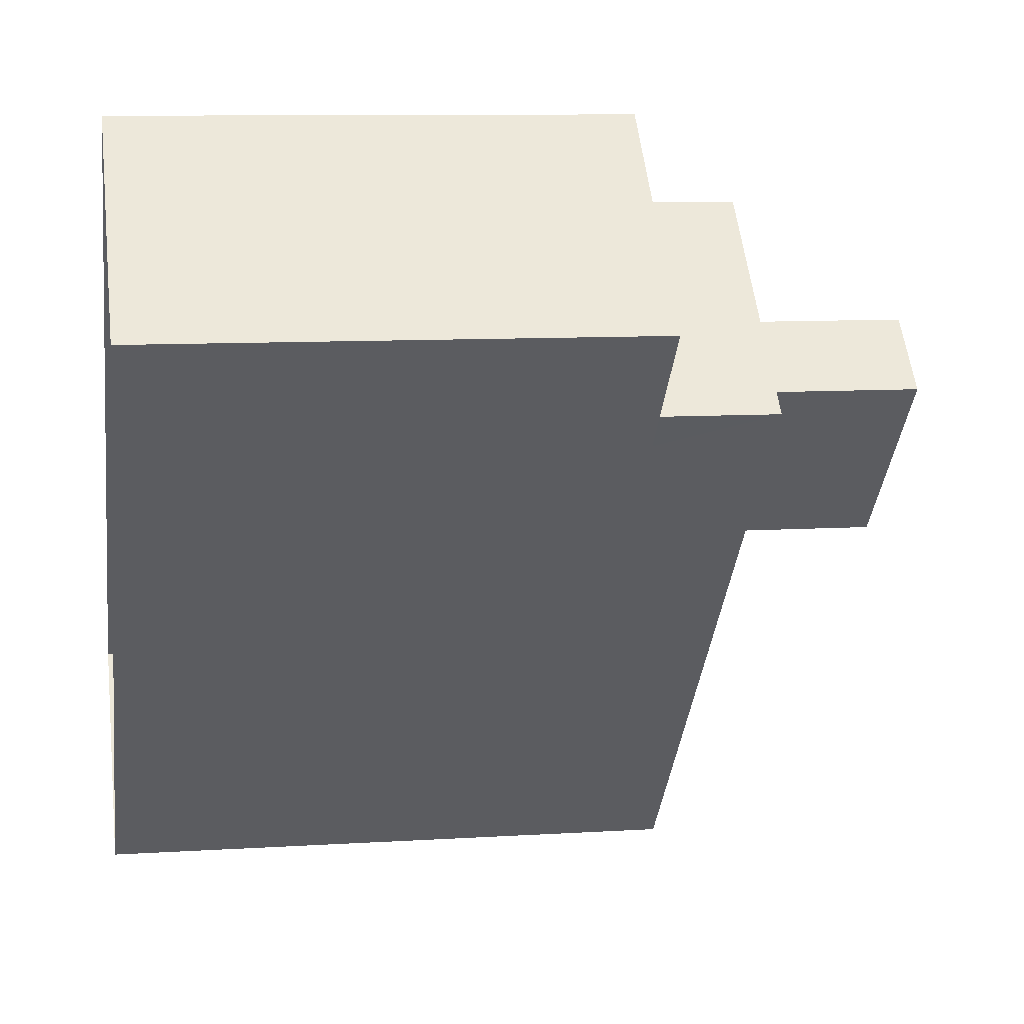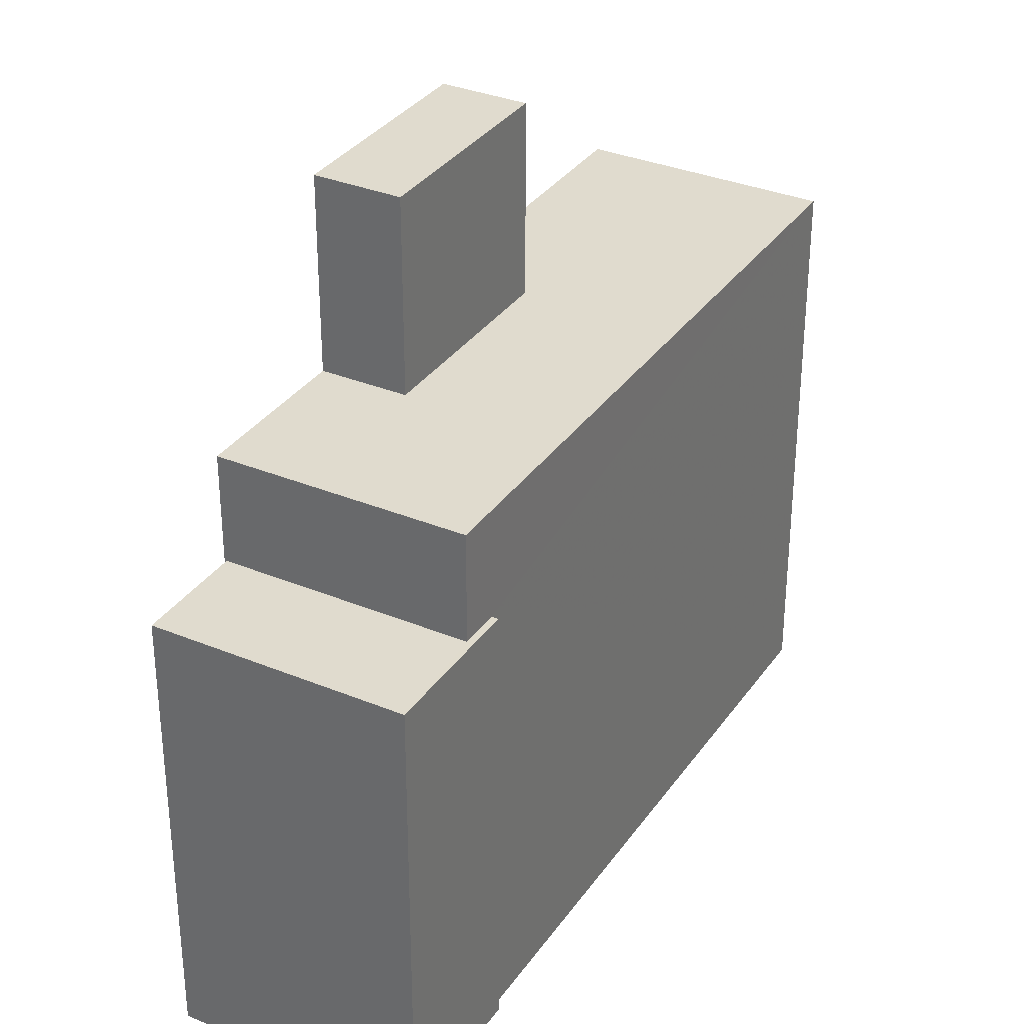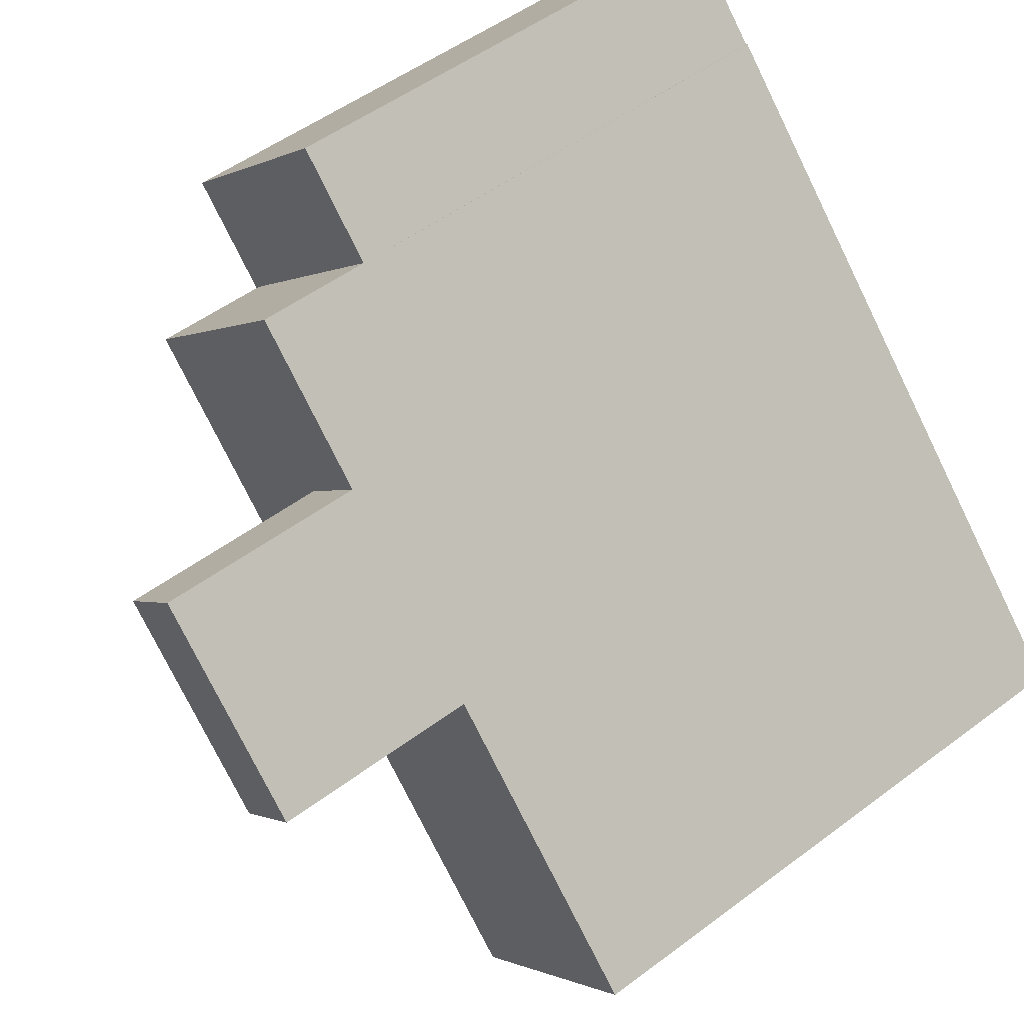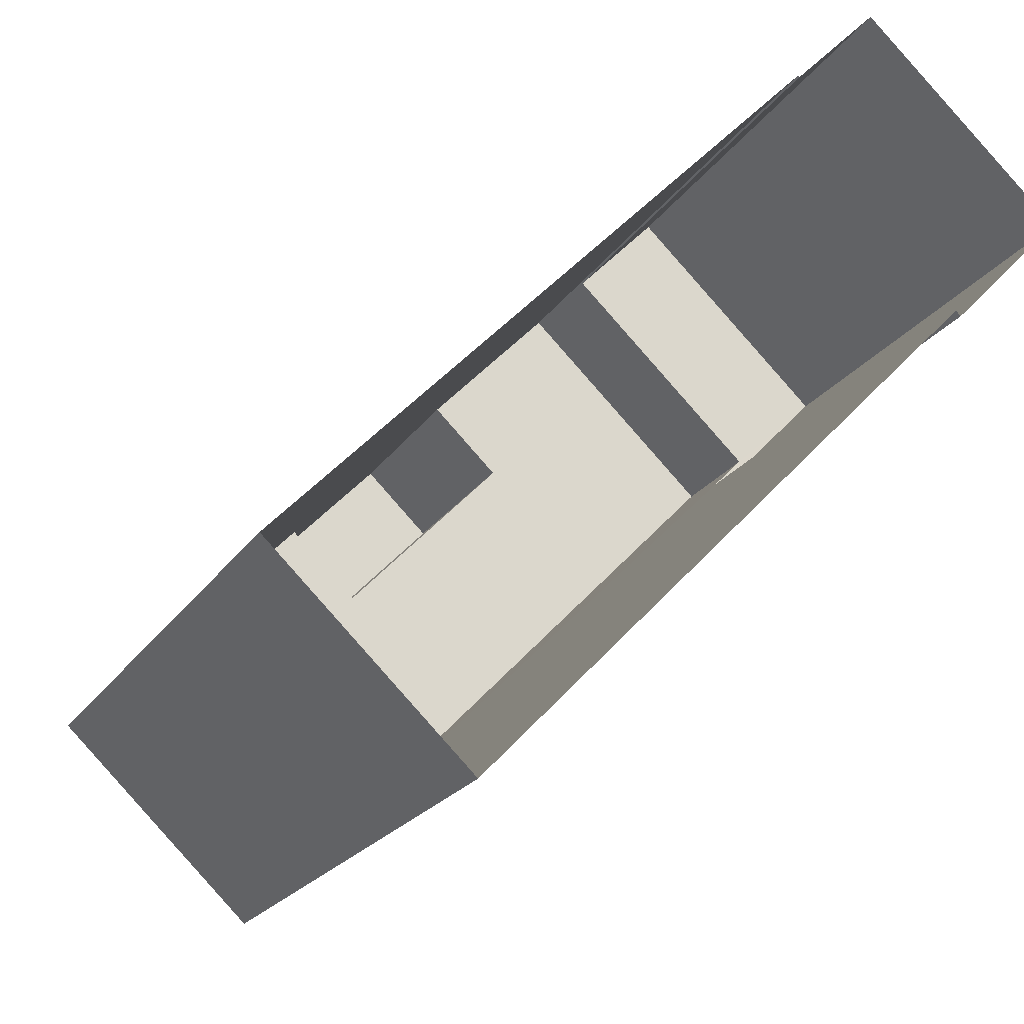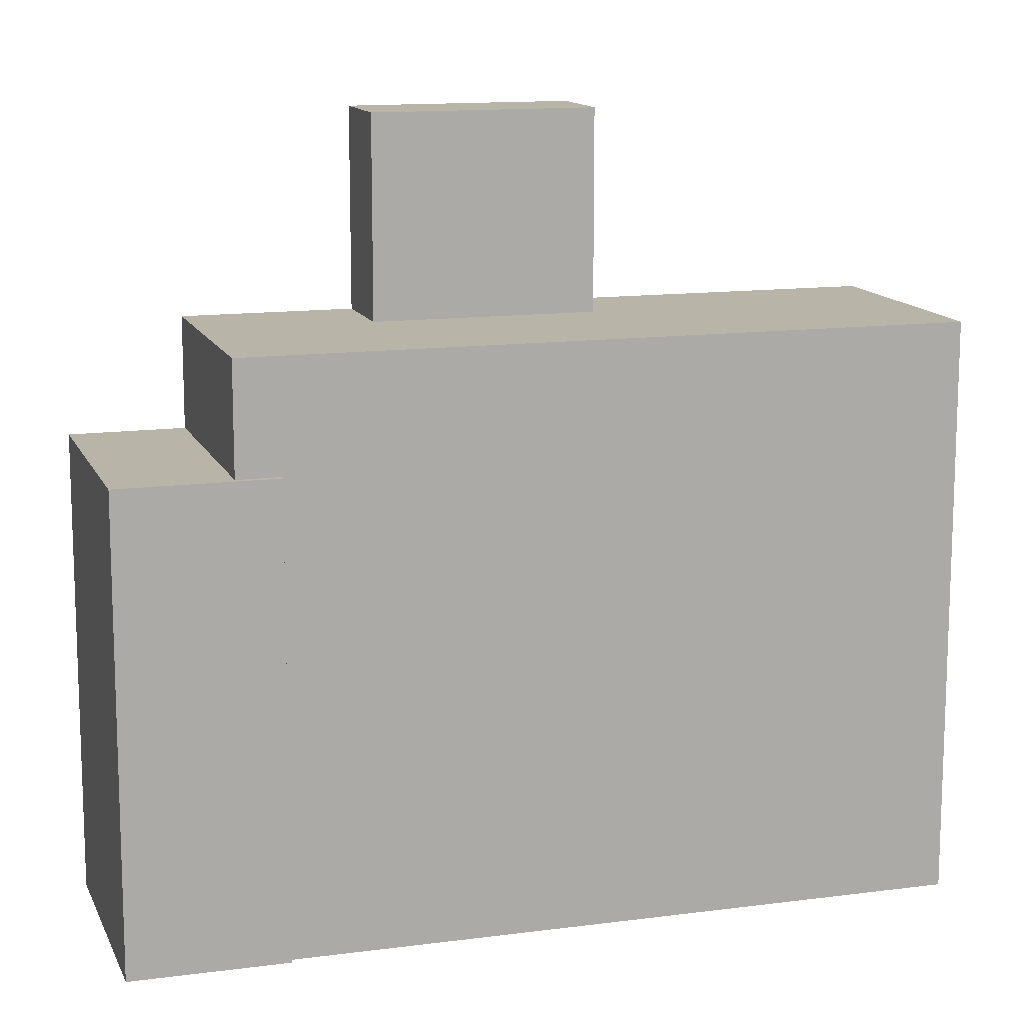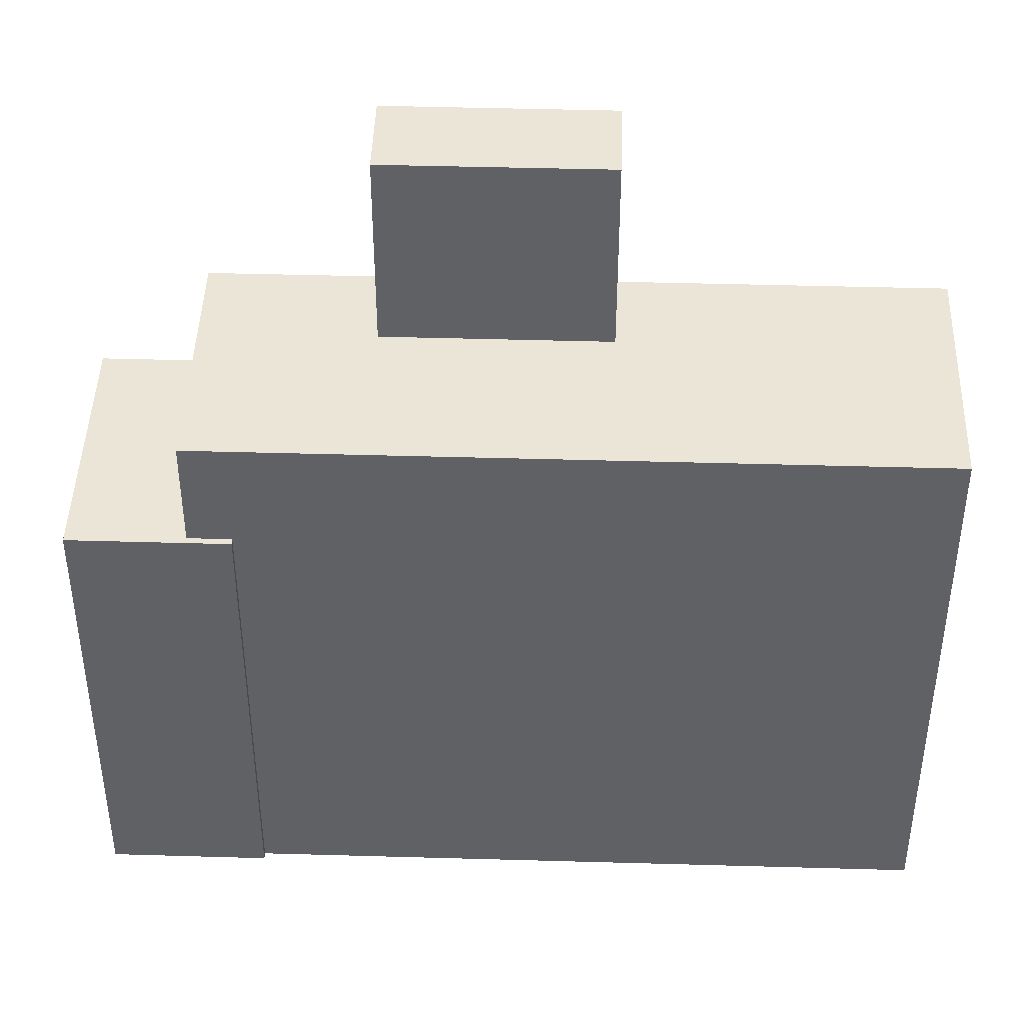
<metadata>
{"format":"obj","ext":"obj","renderer":"f3d","projection":"perspective","resolution":1024,"background":"white","views":[{"elev":9.4,"azim":-99.5,"up":"+Y"},{"elev":33.4,"azim":-106.7,"up":"+Z"},{"elev":50.6,"azim":50.5,"up":"+Y"},{"elev":-20.9,"azim":156.5,"up":"+Y"},{"elev":13.1,"azim":-63.2,"up":"+Z"},{"elev":44.2,"azim":-44.3,"up":"+Z"}]}
</metadata>
<code>
v -5775 -3.7e+04 2.691
v -5782 -3.7e+04 2.693
v -5772 -3.7e+04 2.691
v -5779 -3.699e+04 2.694
v -5779 -3.699e+04 2.694
v -5782 -3.7e+04 2.693
v -5784 -3.699e+04 2.694
v -5781 -3.699e+04 2.694
v -5782 -3.7e+04 9.947
v -5782 -3.7e+04 9.947
v -5784 -3.699e+04 9.947
v -5781 -3.699e+04 9.947
v -5782 -3.7e+04 9.947
v -5779 -3.699e+04 9.947
v -5778 -3.699e+04 11.67
v -5779 -3.699e+04 11.67
v -5779 -3.7e+04 11.67
v -5776 -3.7e+04 11.67
v -5772 -3.7e+04 11.67
v -5775 -3.7e+04 11.67
v -5775 -3.7e+04 11.67
v -5782 -3.7e+04 11.67
v -5775 -3.7e+04 14.79
v -5778 -3.699e+04 14.79
v -5779 -3.7e+04 14.79
v -5776 -3.7e+04 14.79
f 1 2 3
f 4 3 5
f 2 6 7
f 8 5 7
f 3 2 5
f 5 2 7
f 9 10 11
f 11 10 12
f 9 13 10
f 12 10 14
f 15 16 17
f 18 19 20
f 19 18 21
f 16 22 17
f 22 21 18
f 22 18 17
f 23 24 25
f 26 23 25
f 2 9 6
f 2 13 9
f 9 11 7
f 6 9 7
f 11 8 7
f 11 12 8
f 14 8 12
f 14 5 8
f 22 13 21
f 21 13 1
f 22 10 13
f 1 13 2
f 21 1 3
f 19 21 3
f 10 22 14
f 5 14 4
f 4 14 16
f 14 22 16
f 24 23 15
f 16 15 4
f 20 19 3
f 15 23 20
f 4 20 3
f 15 20 4
f 15 25 24
f 15 17 25
f 20 23 26
f 18 20 26
f 17 26 25
f 17 18 26

</code>
